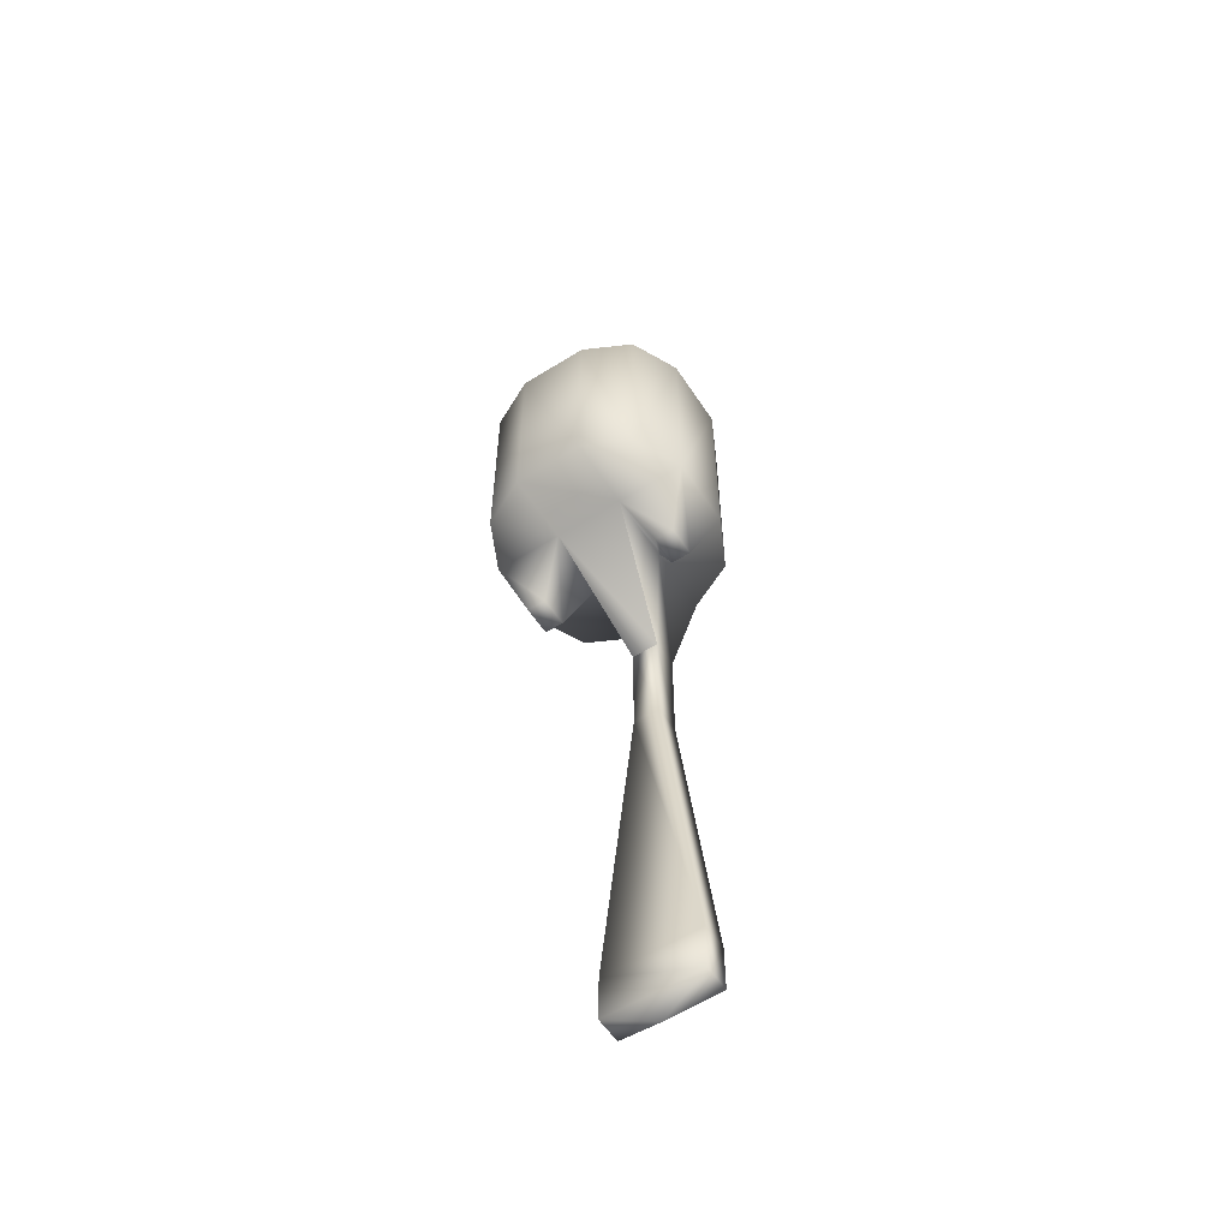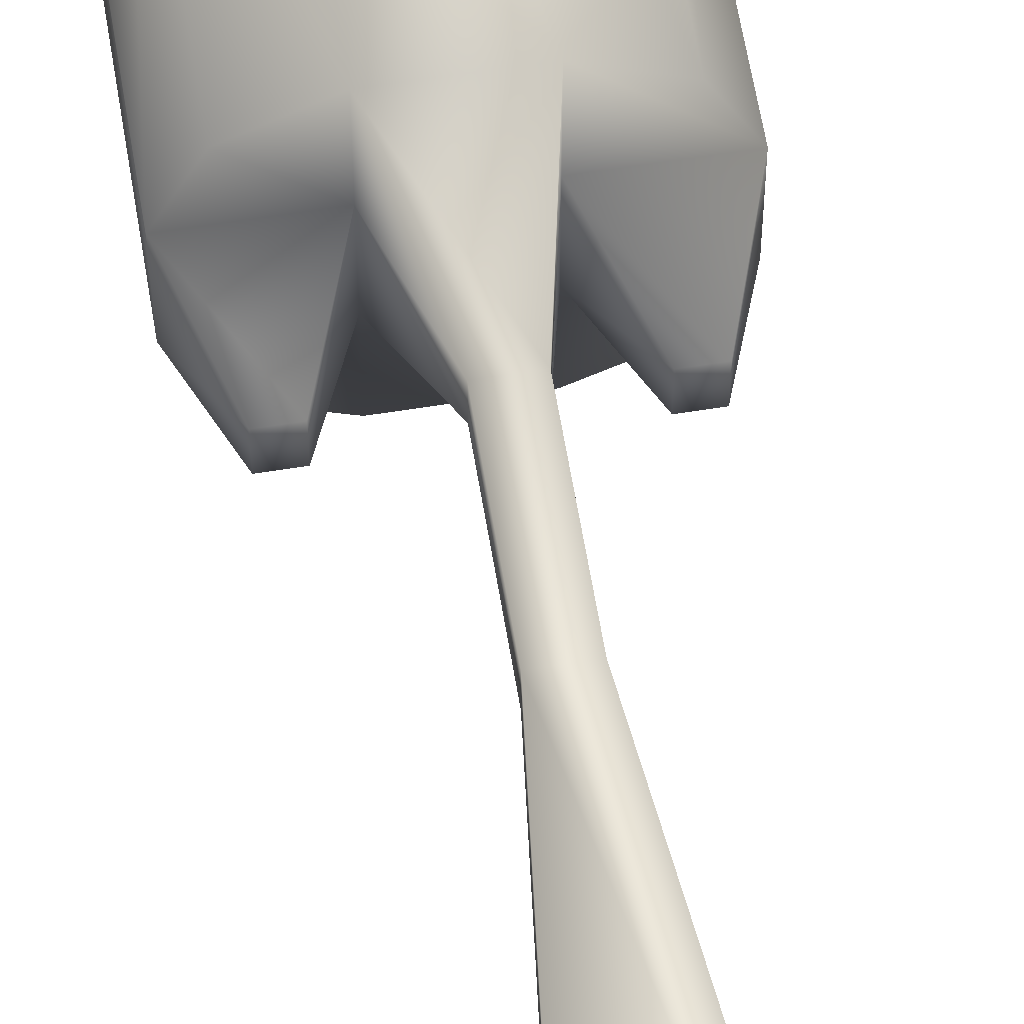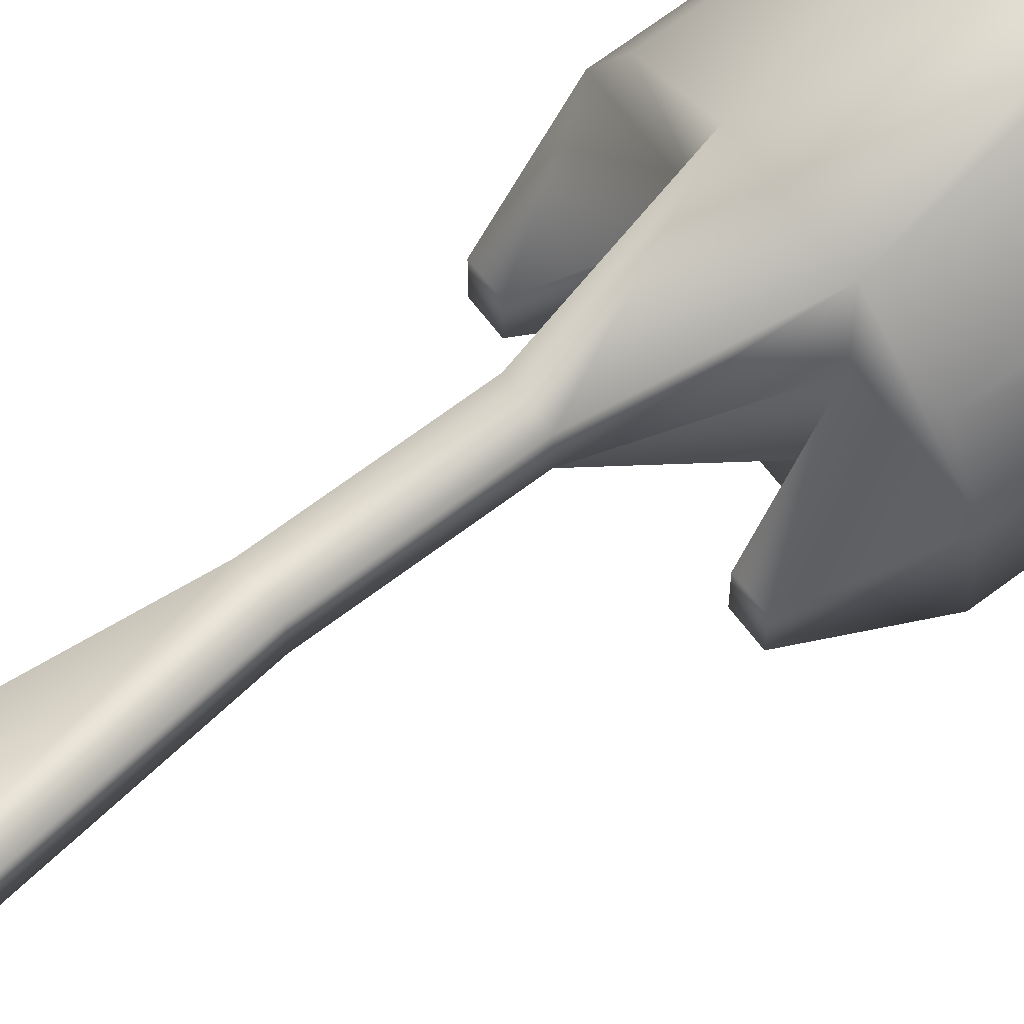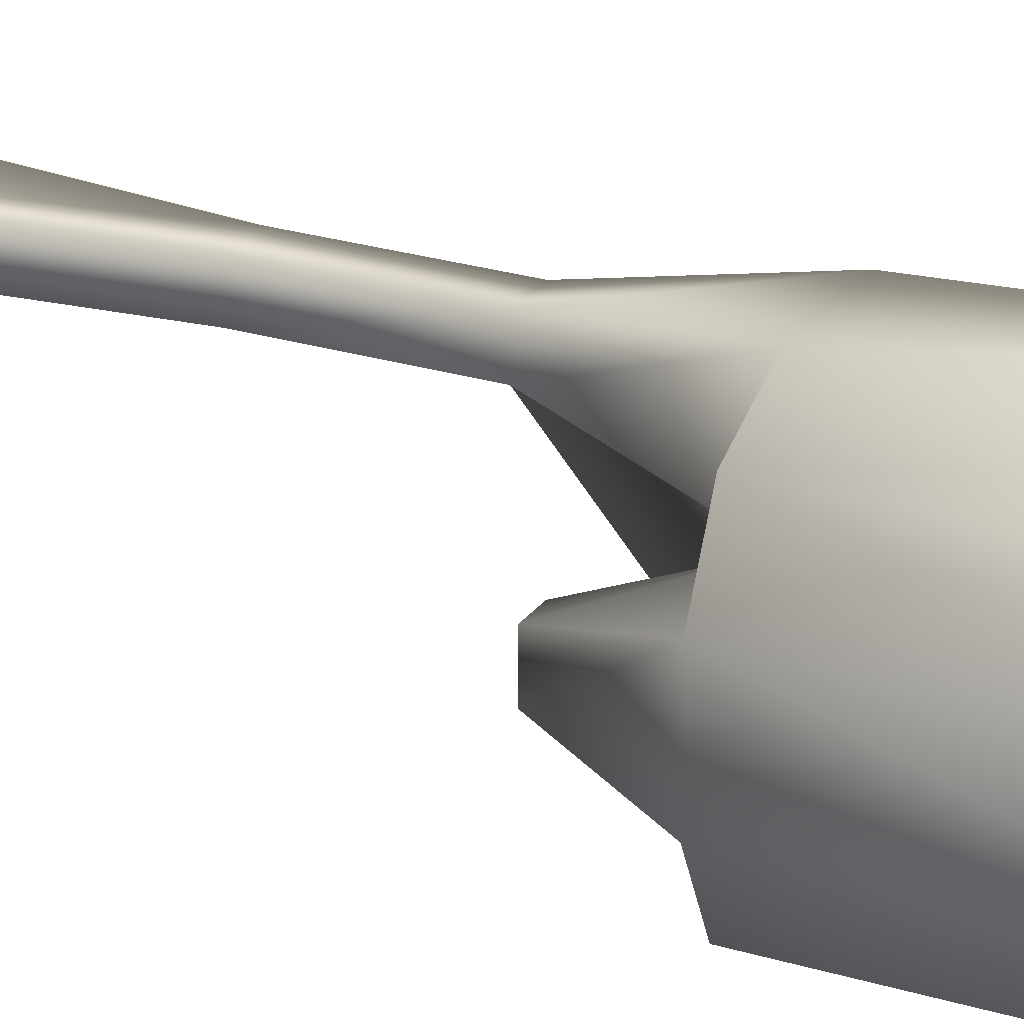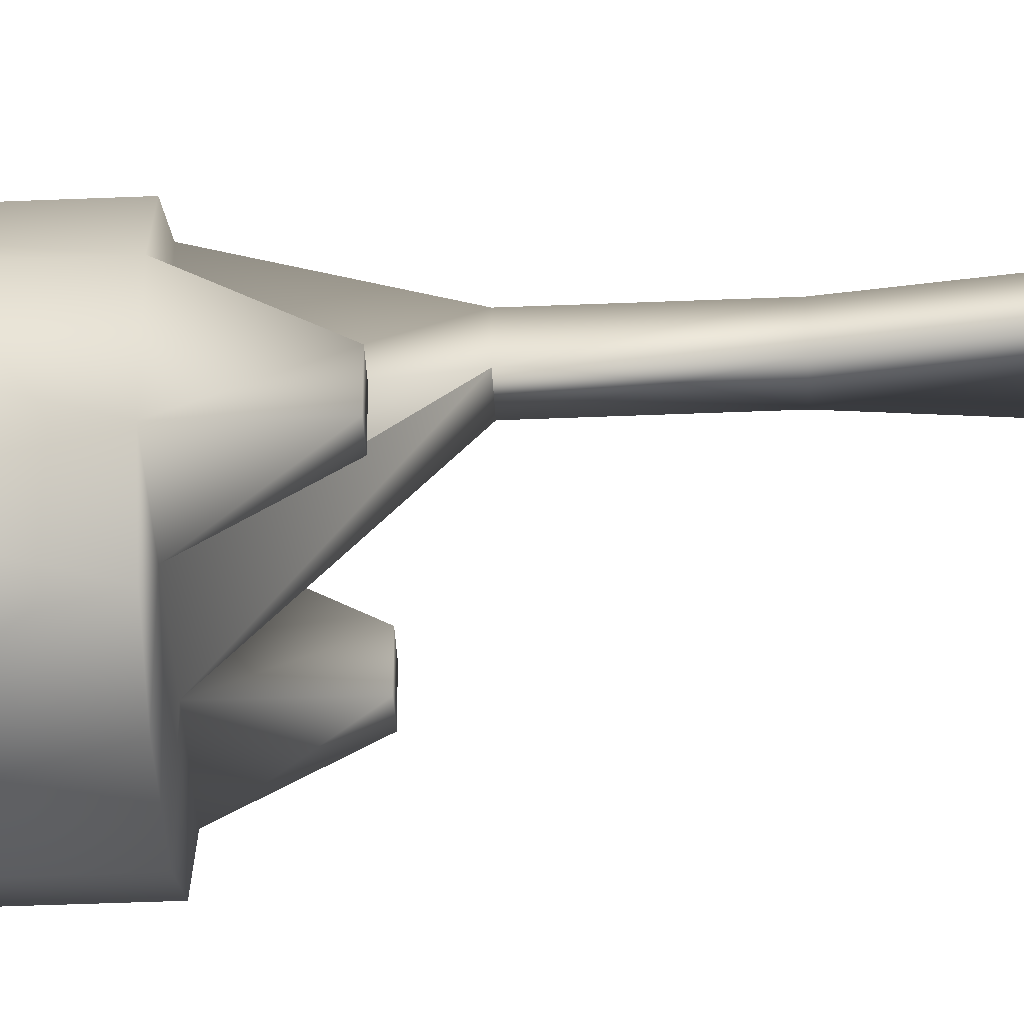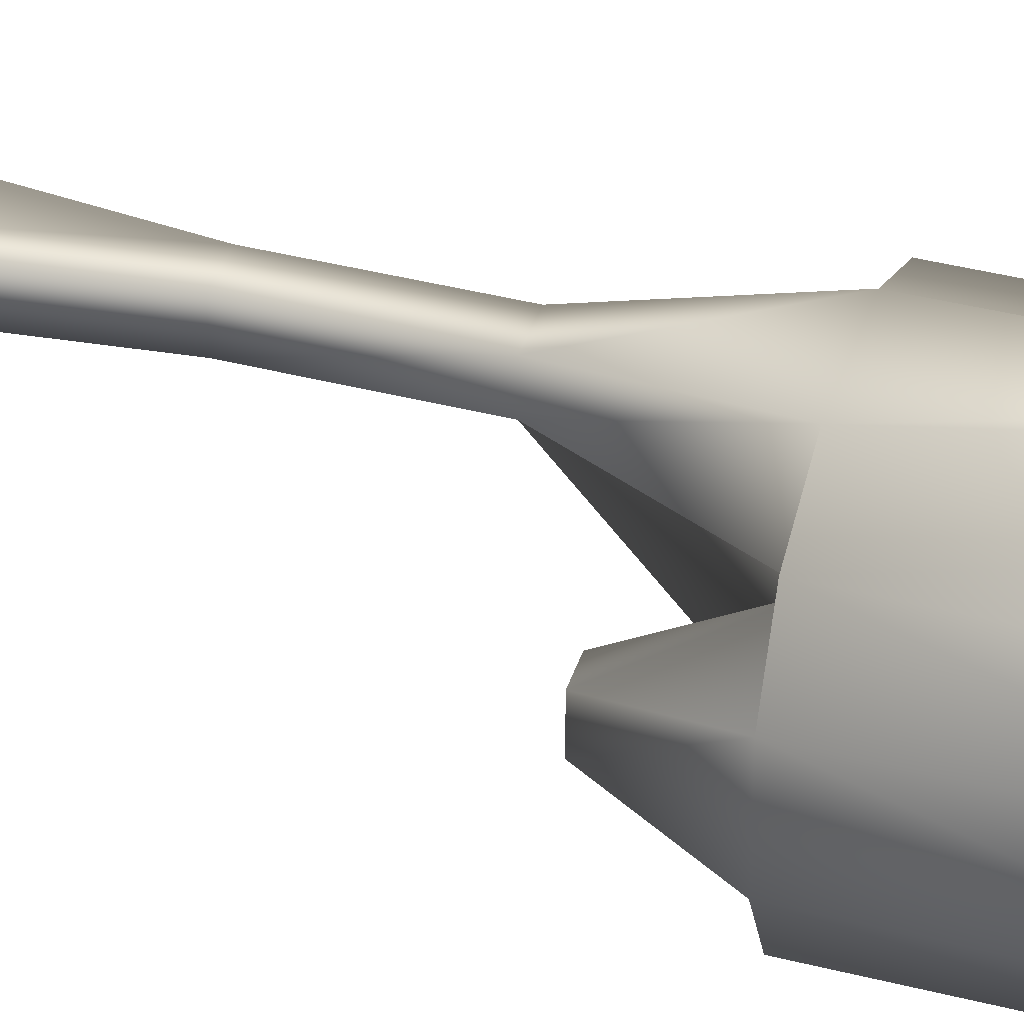
<metadata>
{"format":"obj","ext":"obj","renderer":"f3d","projection":"perspective","resolution":1024,"background":"white","views":[{"elev":-57.5,"azim":33.0,"up":"+Z"},{"elev":60.8,"azim":170.7,"up":"+Y"},{"elev":66.8,"azim":-127.3,"up":"+Y"},{"elev":24.7,"azim":-63.3,"up":"+Y"},{"elev":-40.1,"azim":93.0,"up":"+Y"},{"elev":40.9,"azim":-72.7,"up":"+Y"}]}
</metadata>
<code>
o hull_sep6
v 0.7818 0.2202 -1.001
v 0.3343 0.001 -1.001
v -0.3323 0.001 -1.001
v -0.7798 0.2202 -1.001
v 0.7818 0.2202 0.999
v 0.3343 0.001 0.999
v -0.3323 0.001 0.999
v -0.7798 0.2202 0.999
v 0.7818 1.782 -1.001
v 0.3343 2.001 -1.001
v -0.3323 2.001 -1.001
v -0.7798 1.782 -1.001
v 0.7818 1.782 0.999
v 0.3343 2.001 0.999
v -0.3323 2.001 0.999
v -0.7798 1.782 0.999
v 1.001 0.6677 -1.001
v 0.3343 0.6677 -1.001
v -0.3323 0.6677 -1.001
v -0.999 0.6677 -1.001
v -0.999 0.6677 0.999
v 0.001 1.001 2.499
v 1.001 0.6677 0.999
v 1.001 1.334 -1.001
v 0.3343 1.334 -1.001
v -0.3323 1.334 -1.001
v -0.999 1.334 -1.001
v -0.999 1.334 0.999
v 1.001 1.334 0.999
v 0.381 0.621 1.999
v 0.1632 0.5143 1.999
v -0.1612 0.5143 1.999
v -0.379 0.621 1.999
v 0.381 1.381 1.999
v 0.1632 1.488 1.999
v -0.1612 1.488 1.999
v -0.379 1.381 1.999
v -0.4857 0.8388 1.999
v 0.4877 0.8388 1.999
v -0.4857 1.163 1.999
v 0.4877 1.163 1.999
v 0.1284 1.857 -2.001
v -0.1264 1.857 -2.001
v 0.1284 1.602 -2.001
v -0.1264 1.602 -2.001
v 0.1284 1.602 -2.001
v -0.1264 1.602 -2.001
v 0.07724 2.218 0.9981
v -0.07524 2.218 0.9981
v 0.1284 1.857 -3.001
v -0.1264 1.857 -3.001
v 0.1284 1.602 -3.001
v -0.1264 1.602 -3.001
v 0.4633 1.857 -6.001
v -0.4613 1.857 -6.001
v 0.4633 1.602 -6.001
v -0.4613 1.602 -6.001
v 0.4633 1.857 -6.442
v -0.4613 1.857 -6.442
v 0.4633 1.602 -6.442
v -0.4613 1.602 -6.442
v 0.001 1.73 -6.617
v 0.7716 0.8586 -1.65
v 0.5873 0.8586 -1.65
v -0.5853 0.8586 -1.65
v -0.7696 0.8586 -1.65
v 0.7716 1.143 -1.65
v 0.5873 1.143 -1.65
v -0.5853 1.143 -1.65
v -0.7696 1.143 -1.65
g hull_sep6_01 - Default
f 1 5 6 2
f 1 17 23 5
f 2 6 7 3
f 2 18 17 1
f 3 7 8 4
f 3 19 18 2
f 4 20 19 3
f 5 30 31 6
f 6 31 32 7
f 7 32 33 8
f 8 21 20 4
f 8 33 38 21
f 9 24 25 10
f 10 14 13 9
f 10 42 43 11
f 10 48 14
f 11 26 27 12
f 11 43 47 26
f 11 49 48 10
f 12 16 15 11
f 12 27 28 16
f 13 29 24 9
f 13 34 41 29
f 14 35 34 13
f 14 48 35
f 15 49 11
f 16 37 36 15
f 17 24 29 23
f 17 63 67 24
f 18 44 46 25
f 18 64 63 17
f 19 45 44 18
f 19 65 69 26
f 20 66 65 19
f 21 28 27 20
f 21 38 40 28
f 22 31 30
f 22 32 31
f 22 33 32
f 22 38 33
f 22 40 38
f 22 41 34
f 23 39 30 5
f 24 67 68 25
f 25 46 42 10
f 25 68 64 18
f 26 47 45 19
f 26 69 70 27
f 27 70 66 20
f 28 40 37 16
f 29 41 39 23
f 30 39 22
f 34 35 22
f 35 36 22
f 35 48 49 36
f 36 37 22
f 36 49 15
f 37 40 22
f 39 41 22
f 42 50 51 43
f 43 51 53 47
f 45 47 46 44
f 46 52 50 42
f 47 53 52 46
f 50 54 55 51
f 51 55 57 53
f 52 56 54 50
f 53 57 56 52
f 54 58 59 55
f 55 59 61 57
f 56 60 58 54
f 57 61 60 56
f 58 62 59
f 59 62 61
f 60 62 58
f 61 62 60
f 64 68 67 63
f 66 70 69 65

</code>
